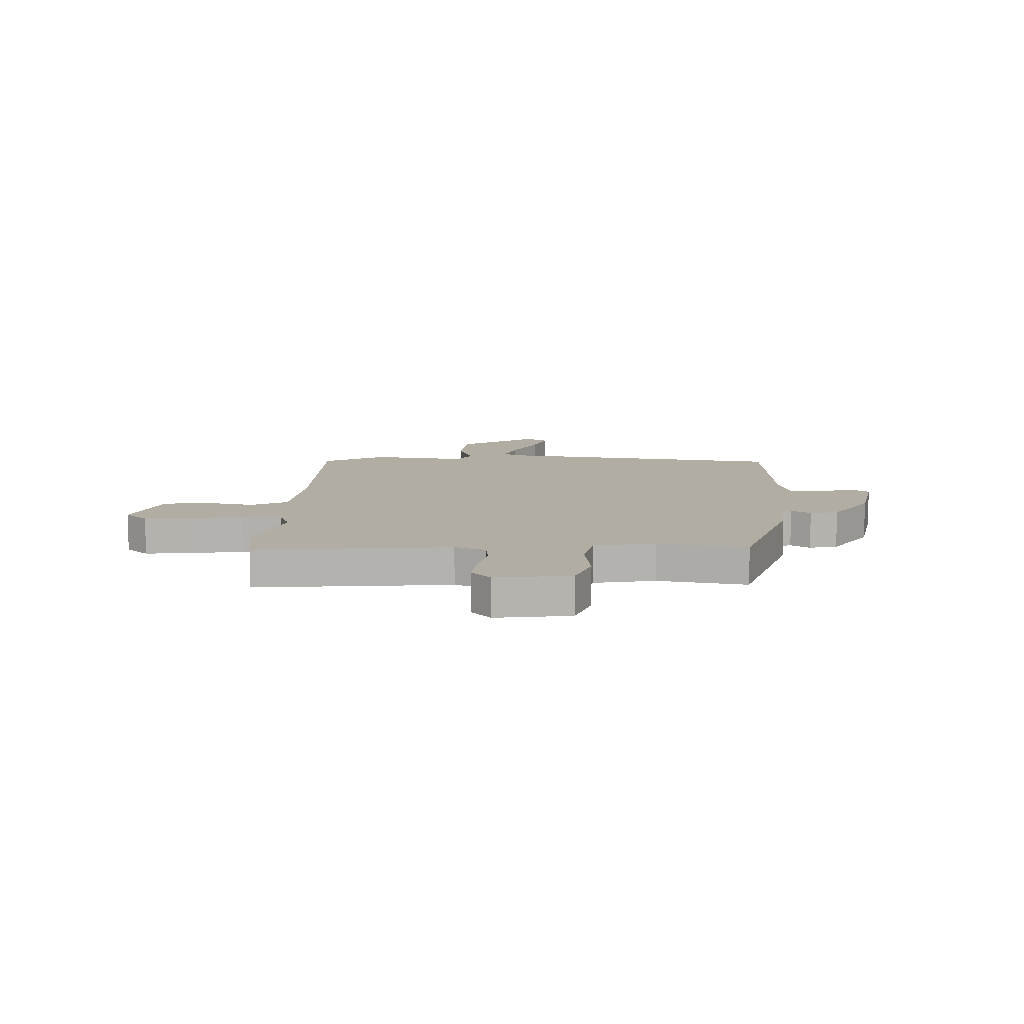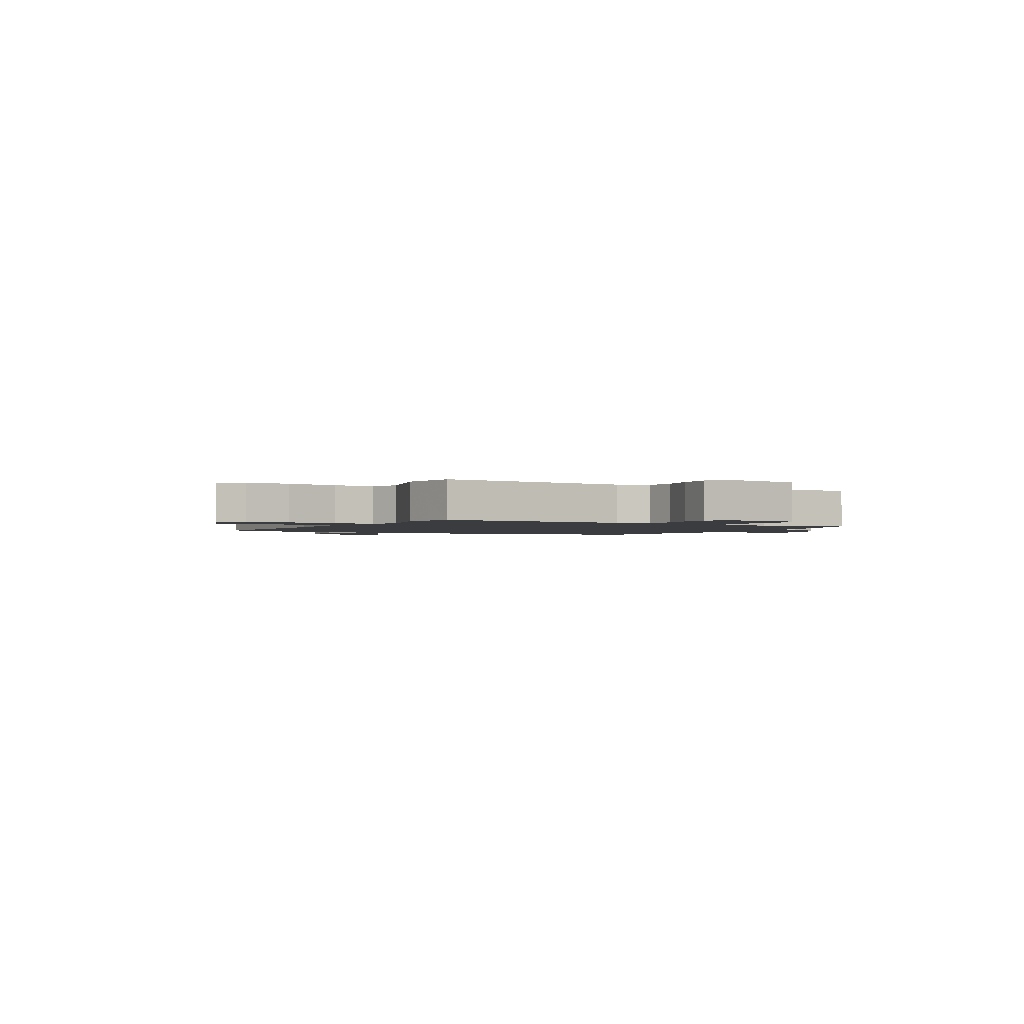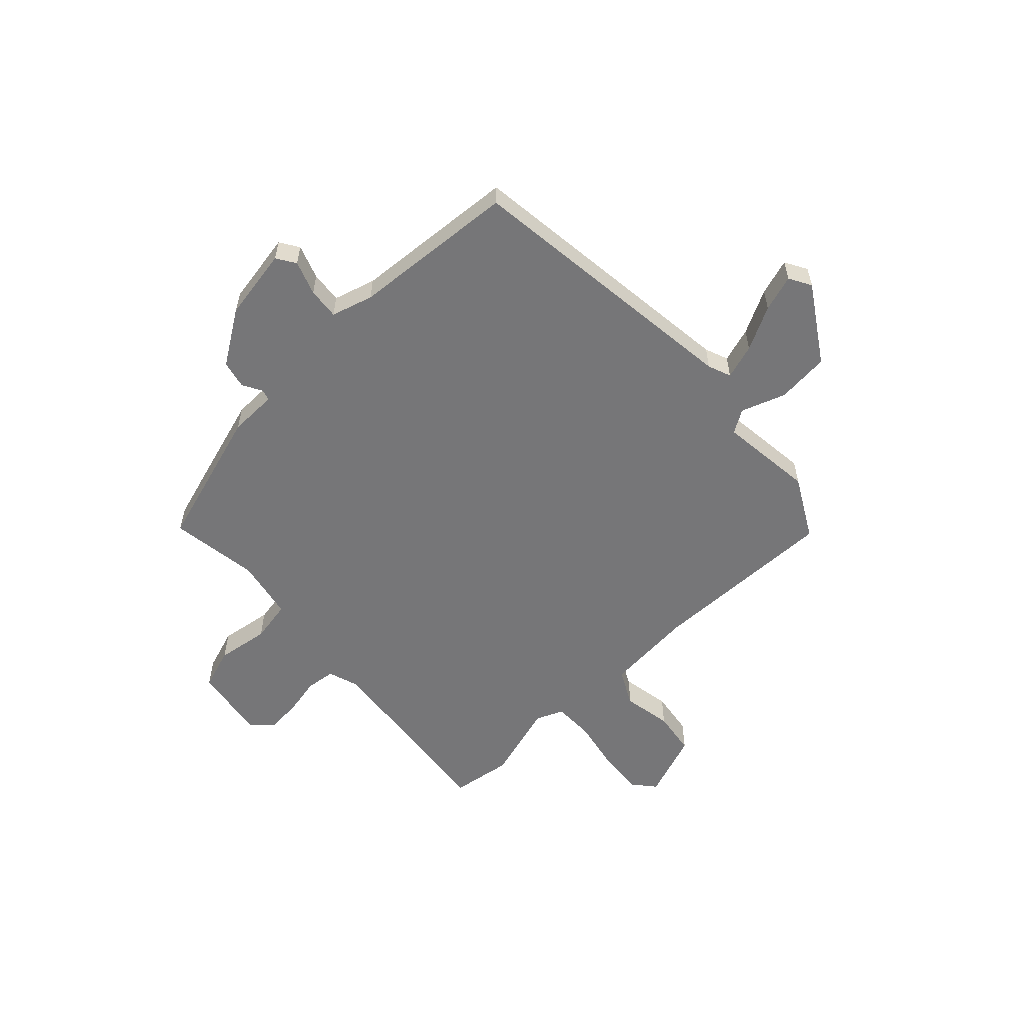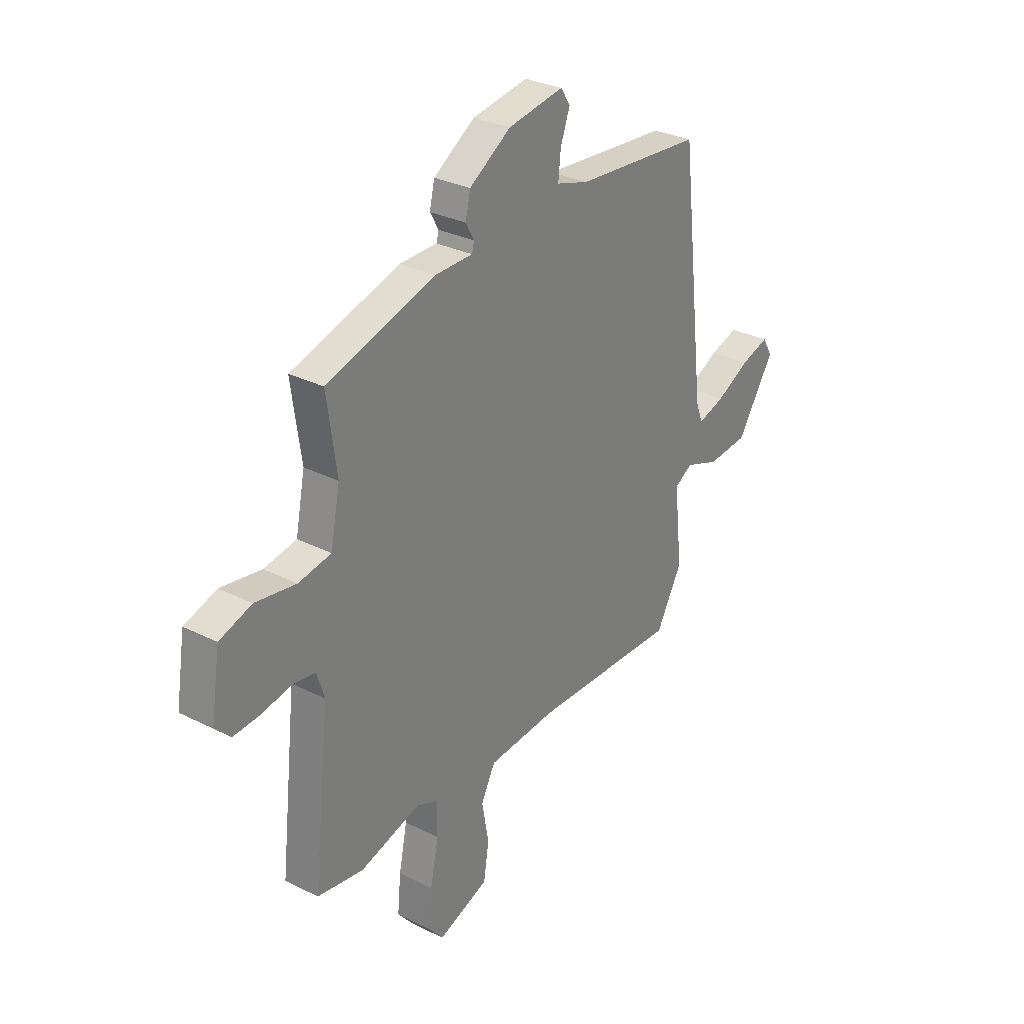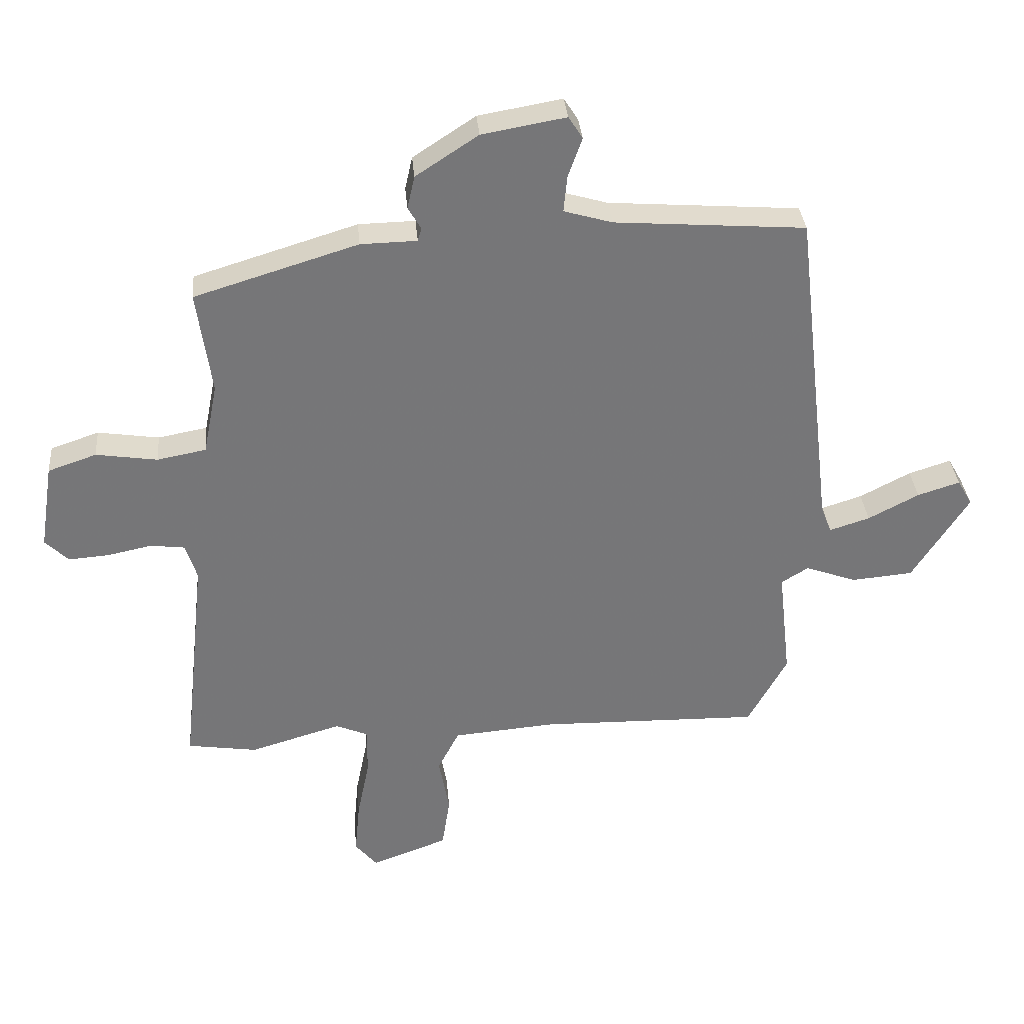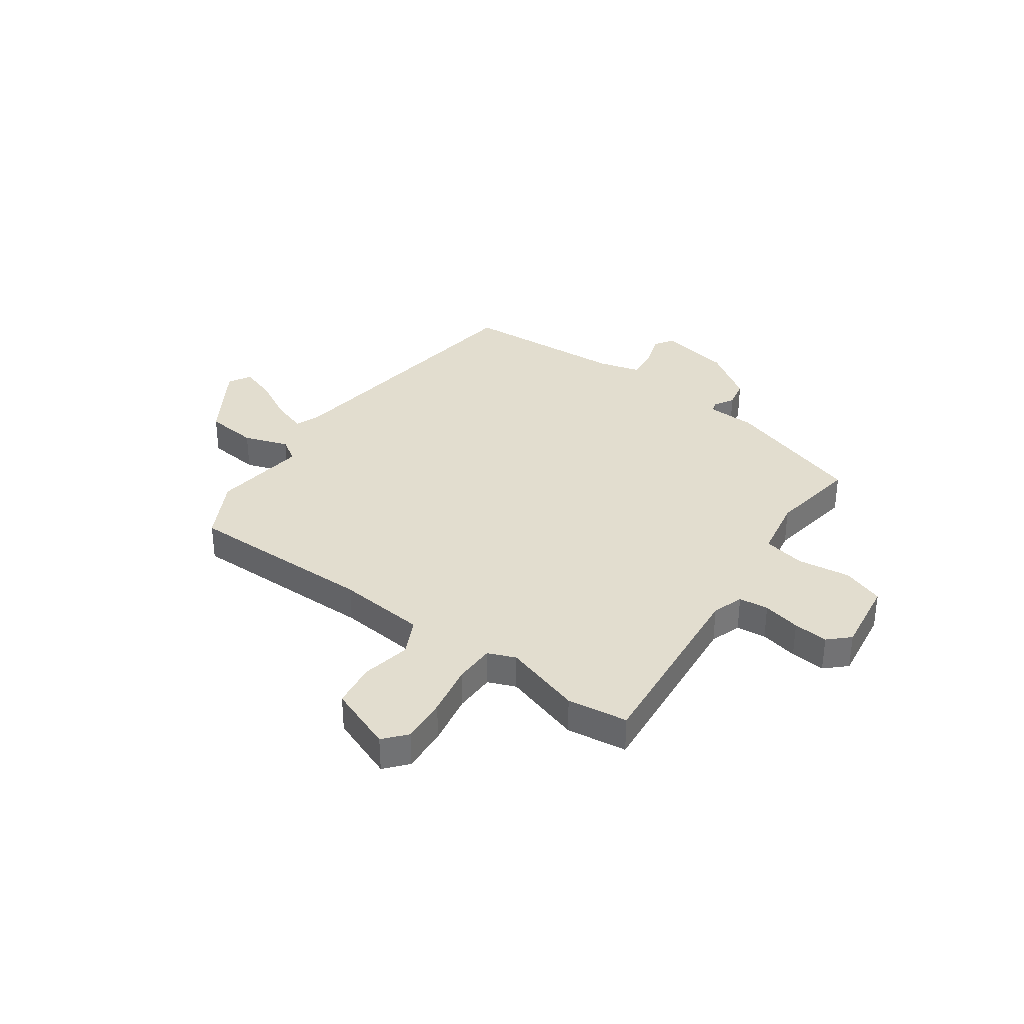
<metadata>
{"format":"obj","ext":"obj","renderer":"f3d","projection":"perspective","resolution":1024,"background":"white","views":[{"elev":10.6,"azim":-87.0,"up":"+Y"},{"elev":-1.7,"azim":-118.7,"up":"+Y"},{"elev":-56.9,"azim":43.4,"up":"+Y"},{"elev":29.8,"azim":-53.5,"up":"+Z"},{"elev":33.4,"azim":-4.9,"up":"+Z"},{"elev":34.8,"azim":-143.7,"up":"+Y"}]}
</metadata>
<code>
v -0.498 0.07 0.414
v -0.231 0.07 0.496
v -0.139 0.07 0.498
v -0.133 0.07 0.519
v -0.154 0.07 0.556
v -0.142 0.07 0.609
v -0.04 0.07 0.676
v 0.097 0.07 0.7
v 0.12 0.07 0.664
v 0.097 0.07 0.6
v 0.091 0.07 0.54
v 0.17 0.07 0.517
v 0.482 0.07 0.494
v 0.545 0.07 -0.047
v 0.562 0.07 -0.091
v 0.628 0.07 -0.07
v 0.711 0.07 -0.027
v 0.78 0.07 -0.005
v 0.804 0.07 -0.047
v 0.712 0.07 -0.19
v 0.612 0.07 -0.199
v 0.528 0.07 -0.169
v 0.484 0.07 -0.196
v 0.504 0.07 -0.376
v 0.44 0.07 -0.492
v 0.08 0.07 -0.485
v -0.088 0.07 -0.499
v -0.123 0.07 -0.567
v -0.106 0.07 -0.66
v -0.119 0.07 -0.745
v -0.244 0.07 -0.791
v -0.28 0.07 -0.748
v -0.272 0.07 -0.661
v -0.252 0.07 -0.562
v -0.252 0.07 -0.485
v -0.304 0.07 -0.463
v -0.453 0.07 -0.507
v -0.567 0.07 -0.49
v -0.527 0.07 -0.122
v -0.546 0.07 -0.063
v -0.602 0.07 -0.056
v -0.674 0.07 -0.071
v -0.74 0.07 -0.076
v -0.778 0.07 -0.039
v -0.756 0.07 0.102
v -0.677 0.07 0.129
v -0.577 0.07 0.114
v -0.497 0.07 0.129
v -0.474 0.07 0.245
v -0.498 0 0.414
v -0.231 0 0.496
v -0.139 0 0.498
v -0.133 0 0.519
v -0.154 0 0.556
v -0.142 0 0.609
v -0.04 0 0.676
v 0.097 0 0.7
v 0.12 0 0.664
v 0.097 0 0.6
v 0.091 0 0.54
v 0.17 0 0.517
v 0.482 0 0.494
v 0.545 0 -0.047
v 0.562 0 -0.091
v 0.628 0 -0.07
v 0.711 0 -0.027
v 0.78 0 -0.005
v 0.804 0 -0.047
v 0.712 0 -0.19
v 0.612 0 -0.199
v 0.528 0 -0.169
v 0.484 0 -0.196
v 0.504 0 -0.376
v 0.44 0 -0.492
v 0.08 0 -0.485
v -0.088 0 -0.499
v -0.123 0 -0.567
v -0.106 0 -0.66
v -0.119 0 -0.745
v -0.244 0 -0.791
v -0.28 0 -0.748
v -0.272 0 -0.661
v -0.252 0 -0.562
v -0.252 0 -0.485
v -0.304 0 -0.463
v -0.453 0 -0.507
v -0.567 0 -0.49
v -0.527 0 -0.122
v -0.546 0 -0.063
v -0.602 0 -0.056
v -0.674 0 -0.071
v -0.74 0 -0.076
v -0.778 0 -0.039
v -0.756 0 0.102
v -0.677 0 0.129
v -0.577 0 0.114
v -0.497 0 0.129
v -0.474 0 0.245
f 44 45 46 47
f 44 47 48
f 41 42 43 44
f 41 44 48
f 40 41 48
f 39 40 48
f 36 37 38 39
f 35 36 39 48
f 31 32 33 34
f 31 34 35
f 28 29 30 31
f 27 28 31 35
f 26 27 35 48
f 23 24 25 26
f 19 20 21 22
f 17 18 19 22
f 16 17 22 23
f 15 16 23 26
f 12 13 14
f 11 12 14 15
f 7 8 9 10
f 7 10 11
f 4 5 6 7
f 3 4 7 11
f 49 1 2 3
f 15 26 48 49
f 3 11 15 49
f 96 95 94 93
f 97 96 93
f 93 92 91 90
f 97 93 90
f 97 90 89
f 97 89 88
f 88 87 86 85
f 97 88 85 84
f 83 82 81 80
f 84 83 80
f 80 79 78 77
f 84 80 77 76
f 97 84 76 75
f 75 74 73 72
f 71 70 69 68
f 71 68 67 66
f 72 71 66 65
f 75 72 65 64
f 63 62 61
f 64 63 61 60
f 59 58 57 56
f 60 59 56
f 56 55 54 53
f 60 56 53 52
f 52 51 50 98
f 98 97 75 64
f 98 64 60 52
f 1 50 51 2
f 2 51 52 3
f 3 52 53 4
f 4 53 54 5
f 5 54 55 6
f 6 55 56 7
f 7 56 57 8
f 8 57 58 9
f 9 58 59 10
f 10 59 60 11
f 11 60 61 12
f 12 61 62 13
f 13 62 63 14
f 14 63 64 15
f 15 64 65 16
f 16 65 66 17
f 17 66 67 18
f 18 67 68 19
f 19 68 69 20
f 20 69 70 21
f 21 70 71 22
f 22 71 72 23
f 23 72 73 24
f 24 73 74 25
f 25 74 75 26
f 26 75 76 27
f 27 76 77 28
f 28 77 78 29
f 29 78 79 30
f 30 79 80 31
f 31 80 81 32
f 32 81 82 33
f 33 82 83 34
f 34 83 84 35
f 35 84 85 36
f 36 85 86 37
f 37 86 87 38
f 38 87 88 39
f 39 88 89 40
f 40 89 90 41
f 41 90 91 42
f 42 91 92 43
f 43 92 93 44
f 44 93 94 45
f 45 94 95 46
f 46 95 96 47
f 47 96 97 48
f 48 97 98 49
f 49 98 50 1

</code>
